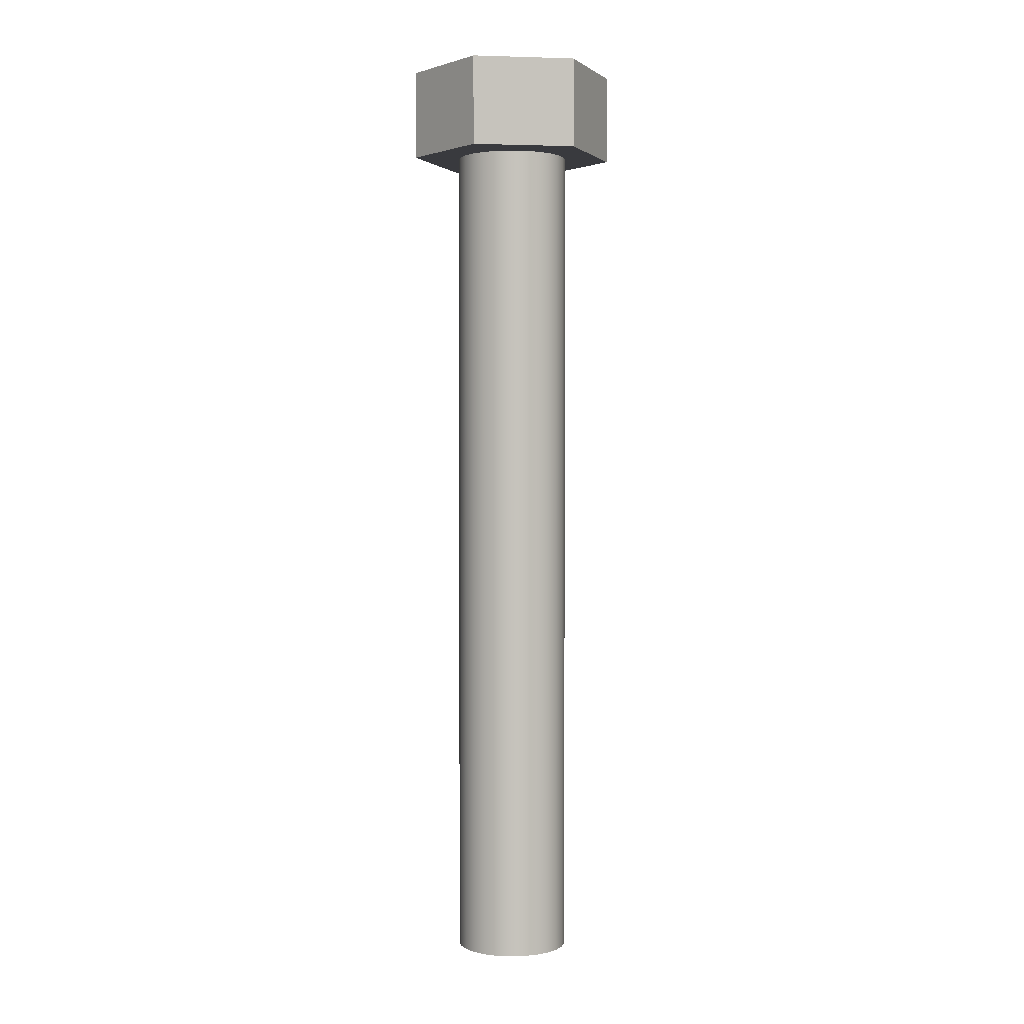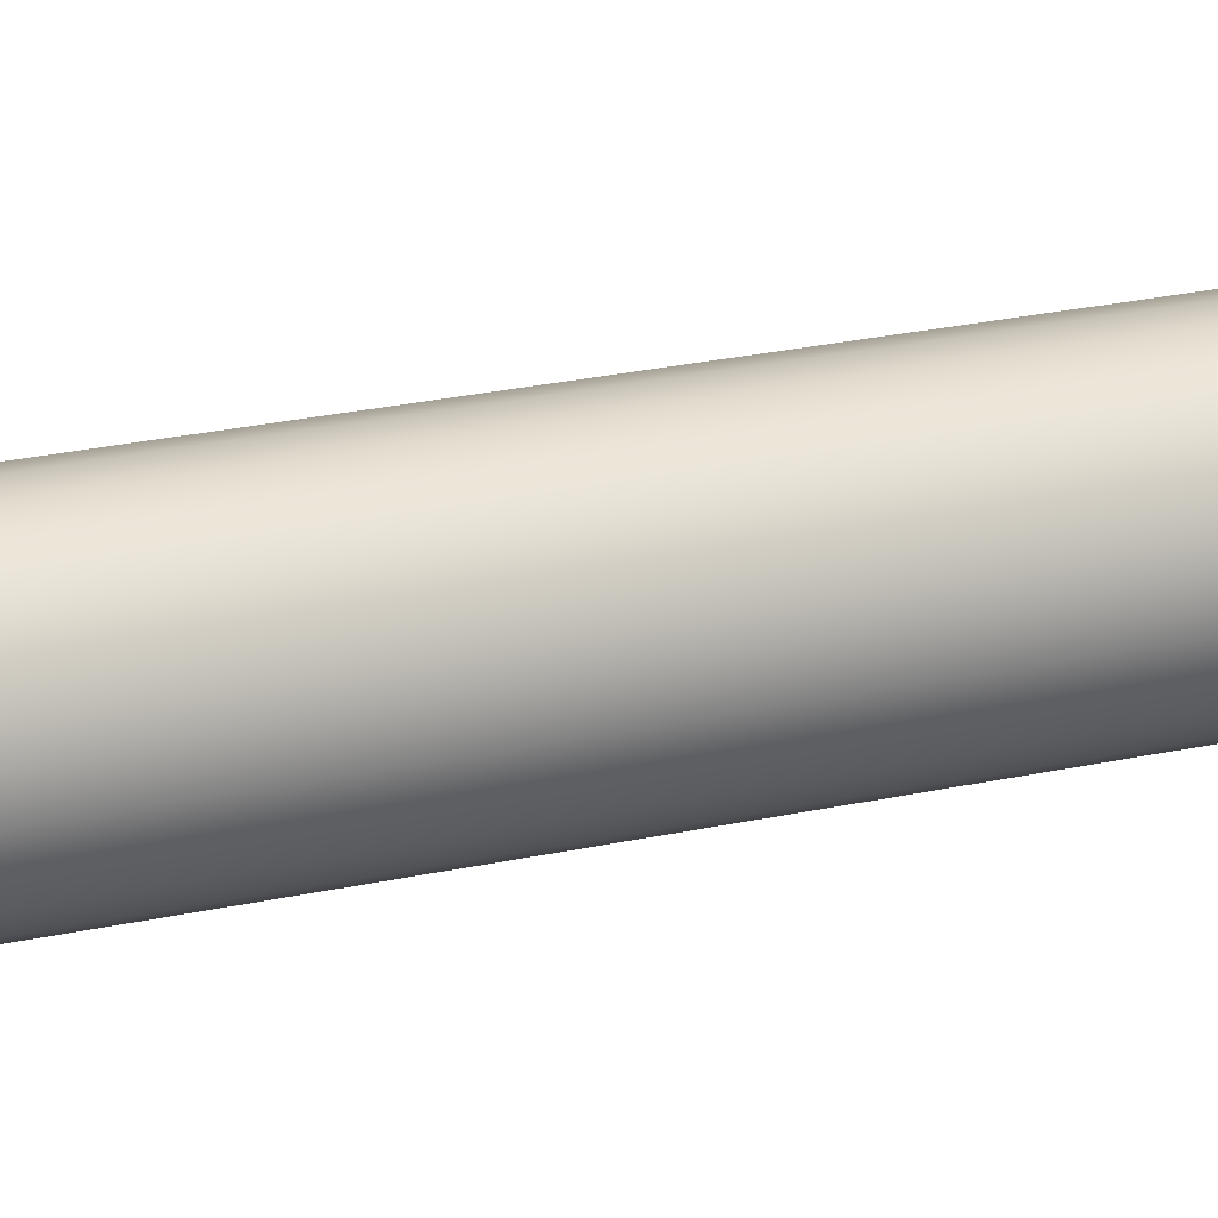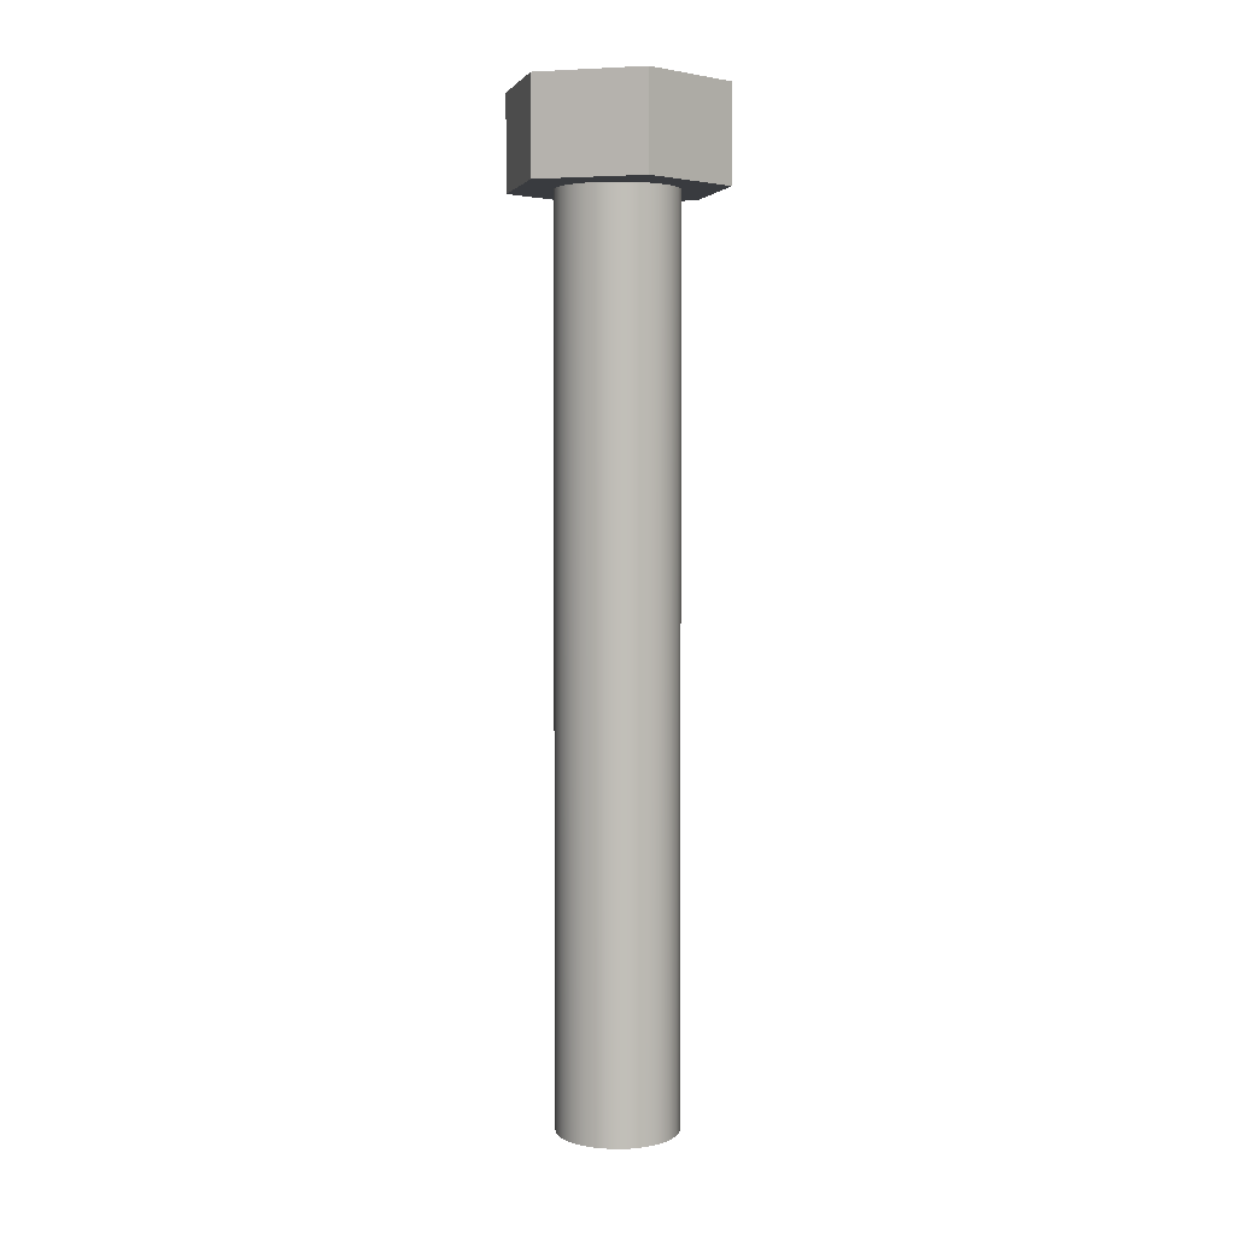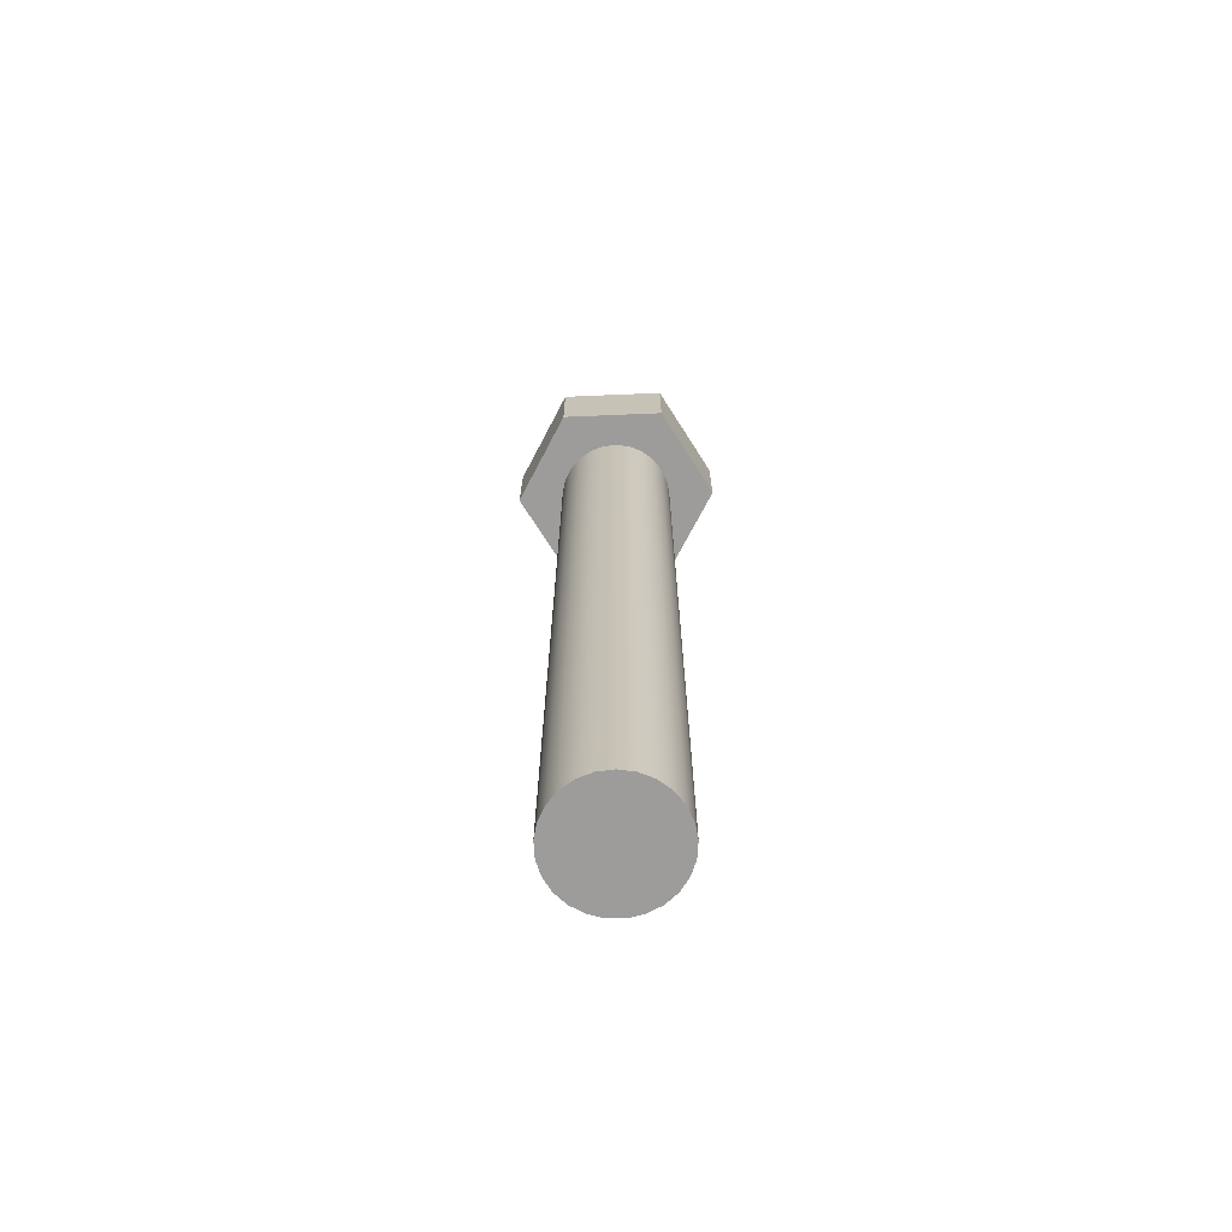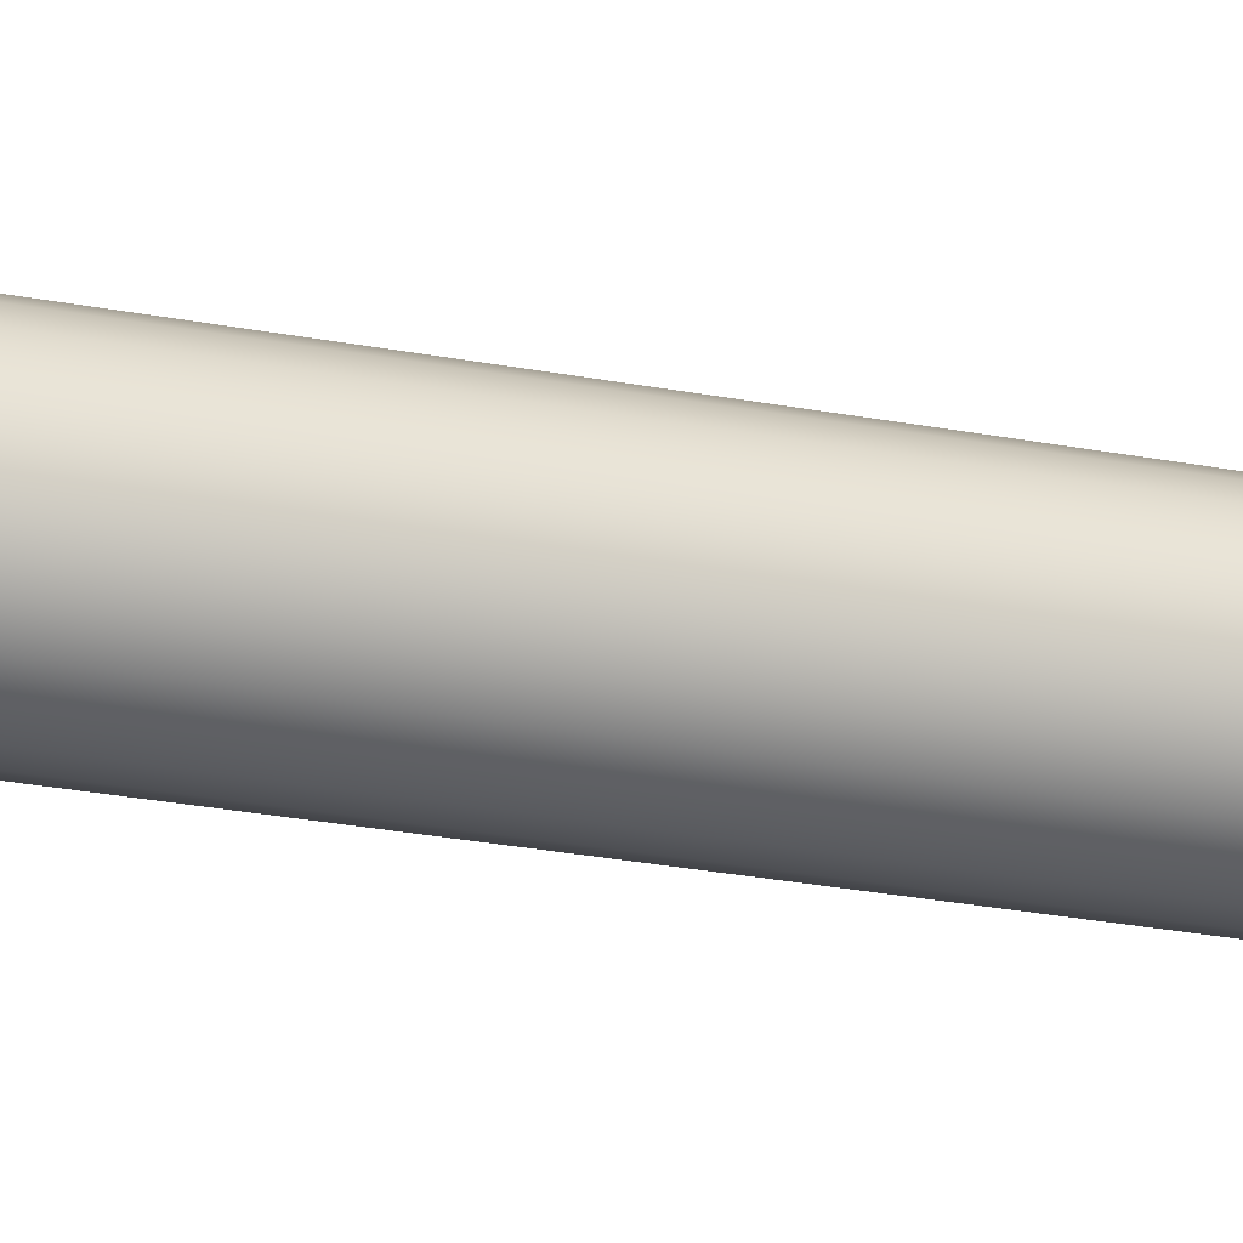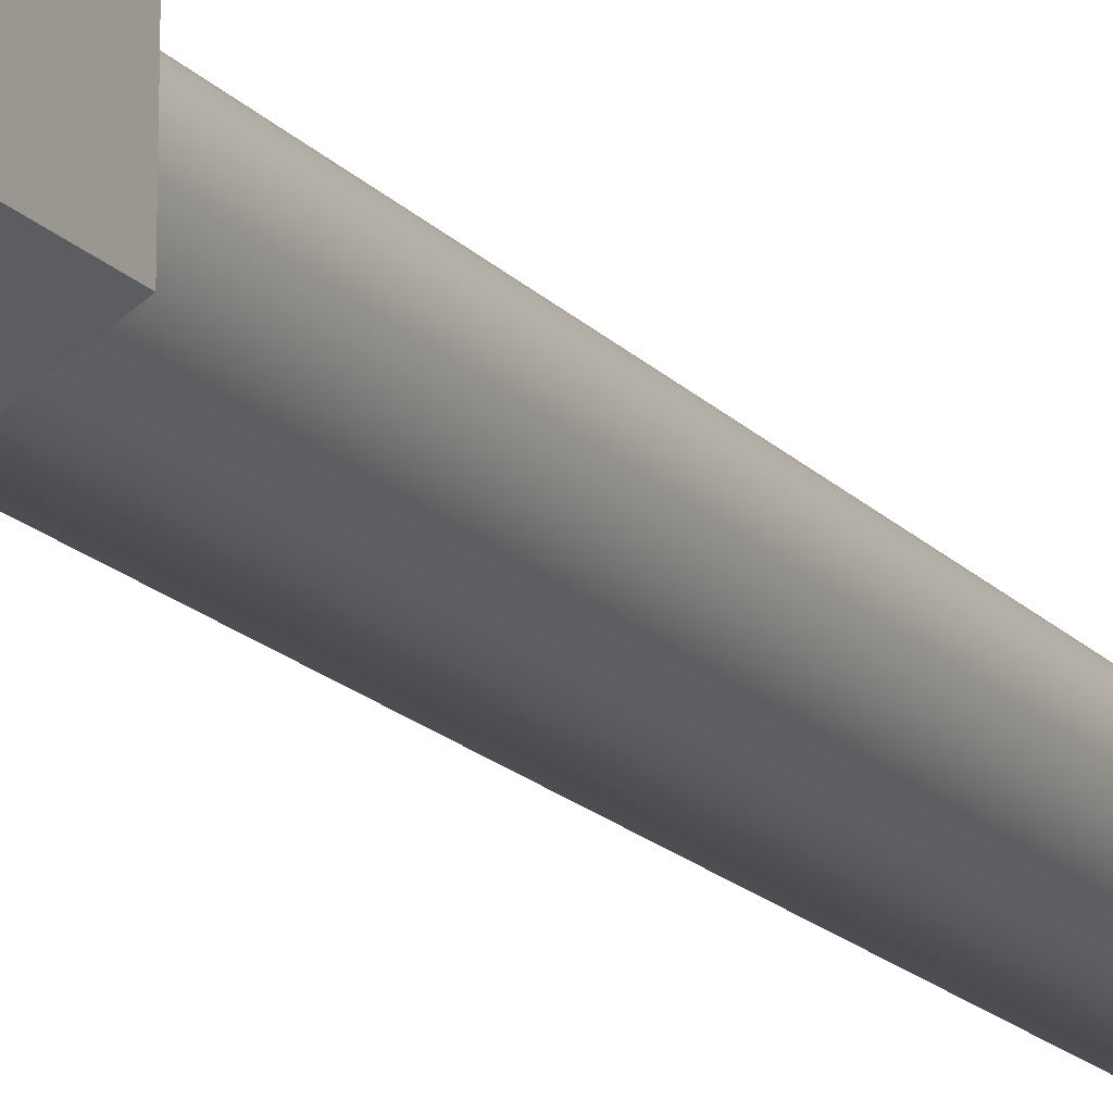
<metadata>
{"format":"obj","ext":"obj","renderer":"f3d","projection":"perspective","resolution":1024,"background":"white","views":[{"elev":1.7,"azim":142.3,"up":"+Y"},{"elev":22.3,"azim":68.0,"up":"+Z"},{"elev":4.2,"azim":-14.7,"up":"+Y"},{"elev":-70.3,"azim":-147.6,"up":"+Y"},{"elev":-28.4,"azim":-105.9,"up":"+Z"},{"elev":-16.3,"azim":-153.9,"up":"+Z"}]}
</metadata>
<code>
v -0.35 -5.2 4.286e-17
v -0.339 -5.2 0.08704
v -0.3067 -5.2 0.1686
v -0.2551 -5.2 0.2396
v -0.1875 -5.2 0.2955
v -0.1082 -5.2 0.3329
v -0.02198 -5.2 0.3493
v 0.06558 -5.2 0.3438
v 0.149 -5.2 0.3167
v 0.2231 -5.2 0.2697
v 0.2832 -5.2 0.2057
v 0.3254 -5.2 0.1288
v 0.3472 -5.2 0.04387
v 0.3472 -5.2 -0.04387
v 0.3254 -5.2 -0.1288
v 0.2832 -5.2 -0.2057
v 0.2231 -5.2 -0.2697
v 0.149 -5.2 -0.3167
v 0.06558 -5.2 -0.3438
v -0.02198 -5.2 -0.3493
v -0.1082 -5.2 -0.3329
v -0.1875 -5.2 -0.2955
v -0.2551 -5.2 -0.2396
v -0.3067 -5.2 -0.1686
v -0.339 -5.2 -0.08704
v -0.35 0 4.286e-17
v -0.339 0 -0.08704
v -0.3067 0 -0.1686
v -0.2551 0 -0.2396
v -0.1875 0 -0.2955
v -0.1082 0 -0.3329
v -0.02198 0 -0.3493
v 0.06558 0 -0.3438
v 0.149 0 -0.3167
v 0.2231 0 -0.2697
v 0.2832 0 -0.2057
v 0.3254 0 -0.1288
v 0.3472 0 -0.04387
v 0.3472 0 0.04387
v 0.3254 0 0.1288
v 0.2832 0 0.2057
v 0.2231 0 0.2697
v 0.149 0 0.3167
v 0.06558 0 0.3438
v -0.02198 0 0.3493
v -0.1082 0 0.3329
v -0.1875 0 0.2955
v -0.2551 0 0.2396
v -0.3067 0 0.1686
v -0.339 0 0.08704
v -0.35 0 4.286e-17
v -0.35 -5.2 4.286e-17
v -4.441e-16 0 0.6351
v 0.55 0 0.3175
v 0.55 0.55 0.3175
v -4.441e-16 0.55 0.6351
v -0.55 0 0.3175
v -4.441e-16 0 0.6351
v -4.441e-16 0.55 0.6351
v -0.55 0.55 0.3175
v -0.35 -5.2 4.286e-17
v -0.339 -5.2 -0.08704
v -0.3067 -5.2 -0.1686
v -0.2551 -5.2 -0.2396
v -0.1875 -5.2 -0.2955
v -0.1082 -5.2 -0.3329
v -0.02198 -5.2 -0.3493
v 0.06558 -5.2 -0.3438
v 0.149 -5.2 -0.3167
v 0.2231 -5.2 -0.2697
v 0.2832 -5.2 -0.2057
v 0.3254 -5.2 -0.1288
v 0.3472 -5.2 -0.04387
v 0.3472 -5.2 0.04387
v 0.3254 -5.2 0.1288
v 0.2832 -5.2 0.2057
v 0.2231 -5.2 0.2697
v 0.149 -5.2 0.3167
v 0.06558 -5.2 0.3438
v -0.02198 -5.2 0.3493
v -0.1082 -5.2 0.3329
v -0.1875 -5.2 0.2955
v -0.2551 -5.2 0.2396
v -0.3067 -5.2 0.1686
v -0.339 -5.2 0.08704
v -0.55 0 -0.3175
v -0.55 0 0.3175
v -0.55 0.55 0.3175
v -0.55 0.55 -0.3175
v 0.55 0 -0.3175
v 0.55 0 0.3175
v -4.441e-16 0 0.6351
v -0.55 0 0.3175
v -0.55 0 -0.3175
v 2.22e-16 0 -0.6351
v -0.35 0 4.286e-17
v -0.339 0 0.08704
v -0.3067 0 0.1686
v -0.2551 0 0.2396
v -0.1875 0 0.2955
v -0.1082 0 0.3329
v -0.02198 0 0.3493
v 0.06558 0 0.3438
v 0.149 0 0.3167
v 0.2231 0 0.2697
v 0.2832 0 0.2057
v 0.3254 0 0.1288
v 0.3472 0 0.04387
v 0.3472 0 -0.04387
v 0.3254 0 -0.1288
v 0.2832 0 -0.2057
v 0.2231 0 -0.2697
v 0.149 0 -0.3167
v 0.06558 0 -0.3438
v -0.02198 0 -0.3493
v -0.1082 0 -0.3329
v -0.1875 0 -0.2955
v -0.2551 0 -0.2396
v -0.3067 0 -0.1686
v -0.339 0 -0.08704
v 2.22e-16 0 -0.6351
v -0.55 0 -0.3175
v -0.55 0.55 -0.3175
v 2.22e-16 0.55 -0.6351
v 0.55 0 0.3175
v 0.55 0 -0.3175
v 0.55 0.55 -0.3175
v 0.55 0.55 0.3175
v 0.55 0 -0.3175
v 2.22e-16 0 -0.6351
v 2.22e-16 0.55 -0.6351
v 0.55 0.55 -0.3175
v 0.55 0.55 0.3175
v 0.55 0.55 -0.3175
v 2.22e-16 0.55 -0.6351
v -0.55 0.55 -0.3175
v -0.55 0.55 0.3175
v -4.441e-16 0.55 0.6351
f 2 50 1
f 1 50 51
f 52 26 25
f 25 26 27
f 25 27 24
f 24 27 28
f 24 28 23
f 23 28 29
f 23 29 22
f 22 29 30
f 22 30 21
f 21 30 31
f 21 31 20
f 20 31 32
f 20 32 19
f 19 32 33
f 19 33 18
f 18 33 34
f 18 34 17
f 17 34 35
f 17 35 16
f 16 35 36
f 16 36 15
f 15 36 37
f 15 37 14
f 14 37 38
f 14 38 13
f 13 38 39
f 13 39 12
f 12 39 40
f 12 40 11
f 11 40 41
f 11 41 10
f 10 41 42
f 10 42 9
f 9 42 43
f 9 43 8
f 8 43 44
f 8 44 7
f 7 44 45
f 7 45 6
f 6 45 46
f 6 46 5
f 5 46 47
f 5 47 4
f 4 47 48
f 4 48 3
f 3 48 49
f 3 49 2
f 2 49 50
f 53 54 56
f 56 54 55
f 57 58 60
f 60 58 59
f 62 73 61
f 61 73 74
f 61 74 85
f 85 74 75
f 85 75 84
f 84 75 76
f 84 76 83
f 83 76 77
f 83 77 82
f 82 77 78
f 82 78 81
f 81 78 79
f 81 79 80
f 73 62 72
f 72 62 63
f 72 63 71
f 71 63 64
f 71 64 70
f 70 64 65
f 70 65 69
f 69 65 66
f 69 66 68
f 68 66 67
f 86 87 89
f 89 87 88
f 91 108 90
f 90 108 109
f 90 109 110
f 92 104 91
f 91 104 105
f 91 105 106
f 93 100 92
f 92 100 101
f 92 101 102
f 94 96 93
f 93 96 97
f 93 97 98
f 95 117 94
f 94 117 118
f 94 118 119
f 90 113 95
f 95 113 114
f 95 114 115
f 98 99 93
f 93 99 100
f 102 103 92
f 92 103 104
f 106 107 91
f 91 107 108
f 110 111 90
f 90 111 112
f 90 112 113
f 115 116 95
f 95 116 117
f 119 120 94
f 94 120 96
f 121 122 124
f 124 122 123
f 125 126 128
f 128 126 127
f 129 130 132
f 132 130 131
f 133 134 138
f 138 134 135
f 138 135 137
f 137 135 136

</code>
